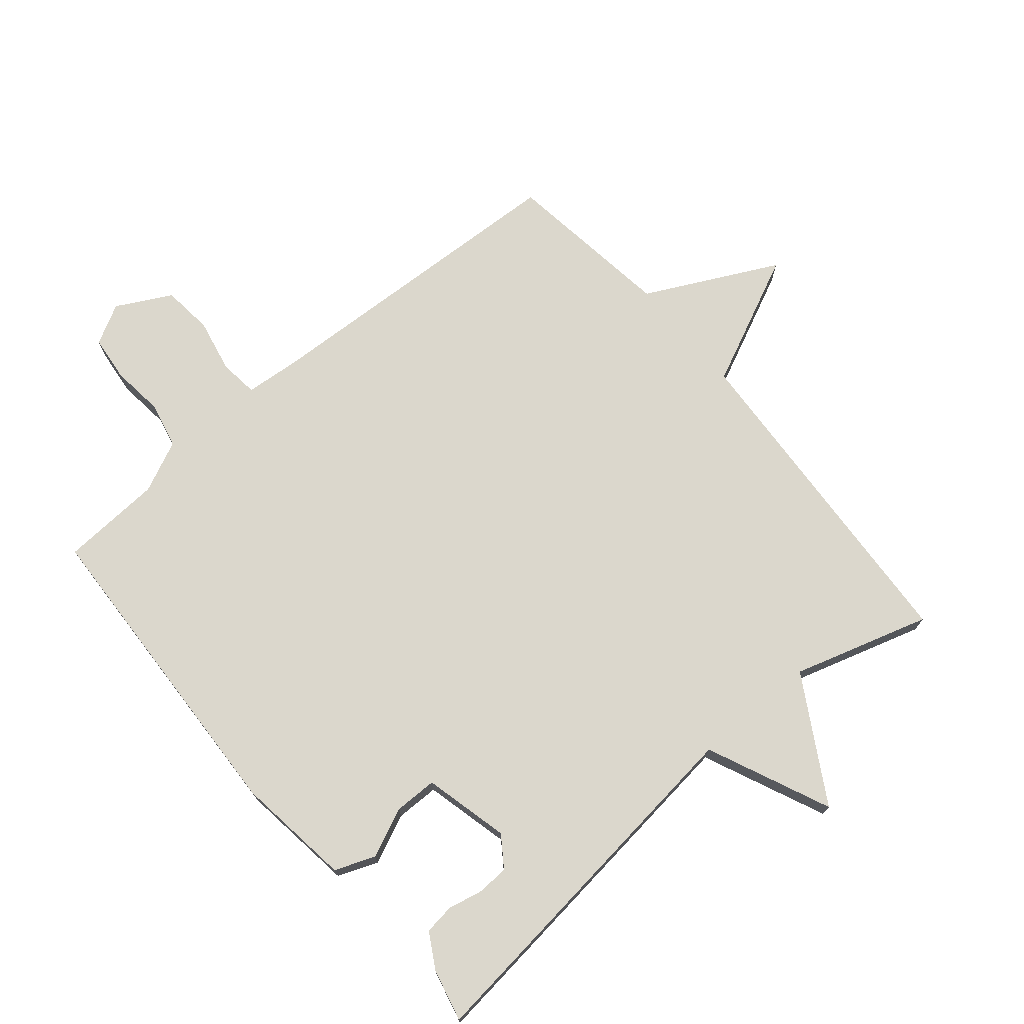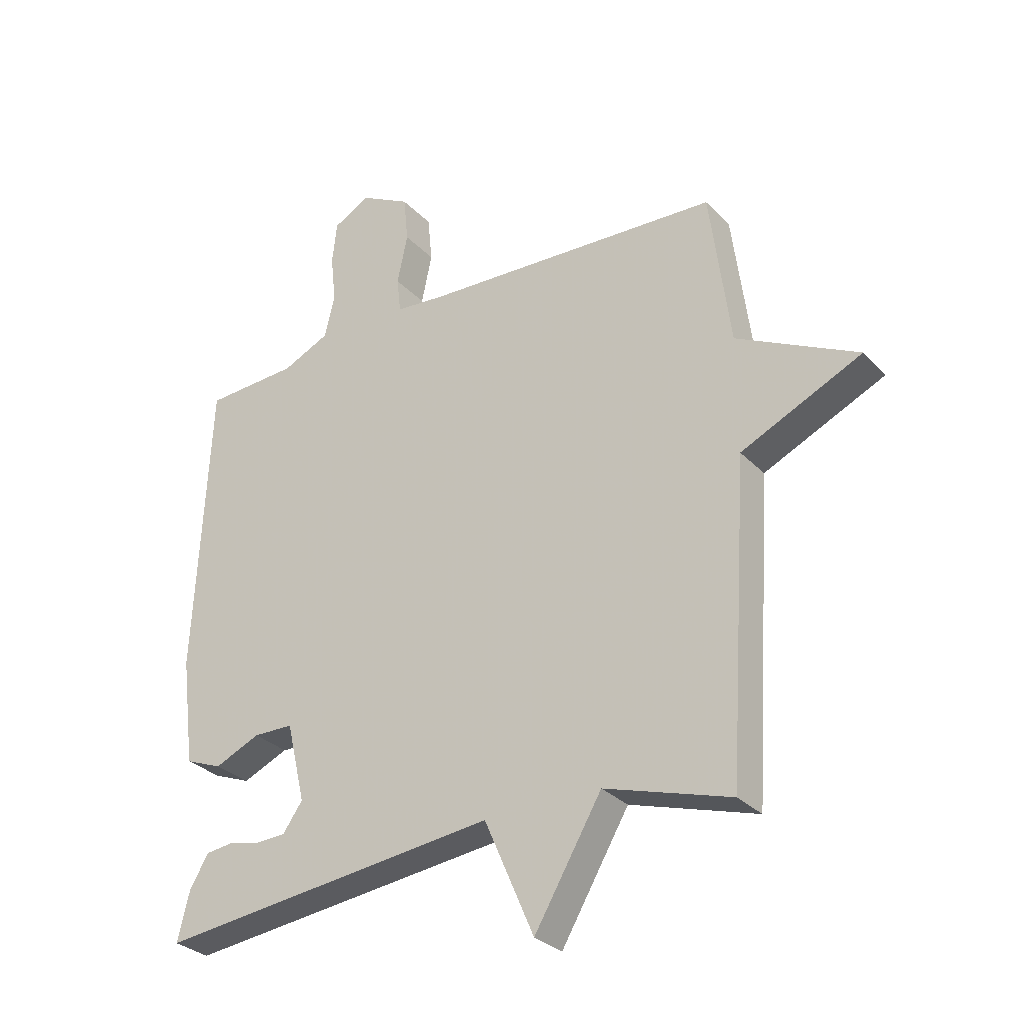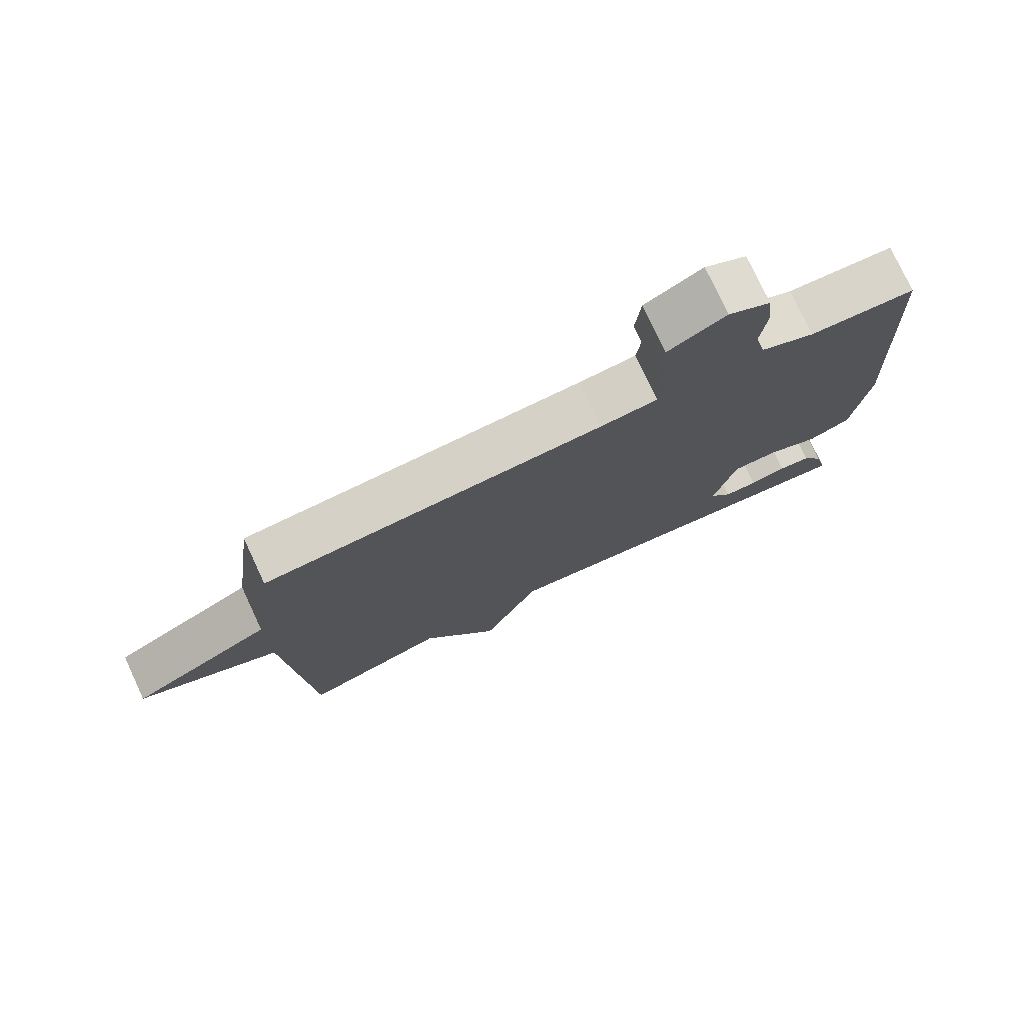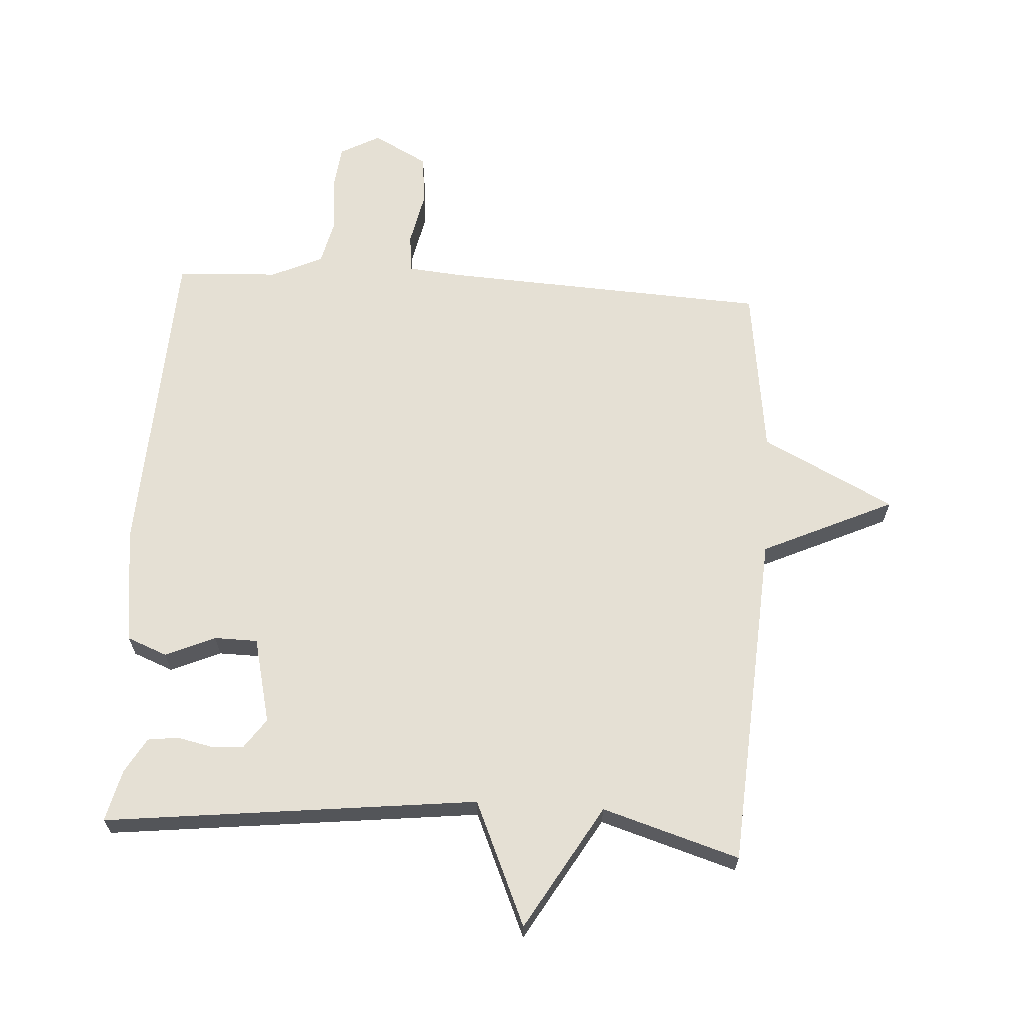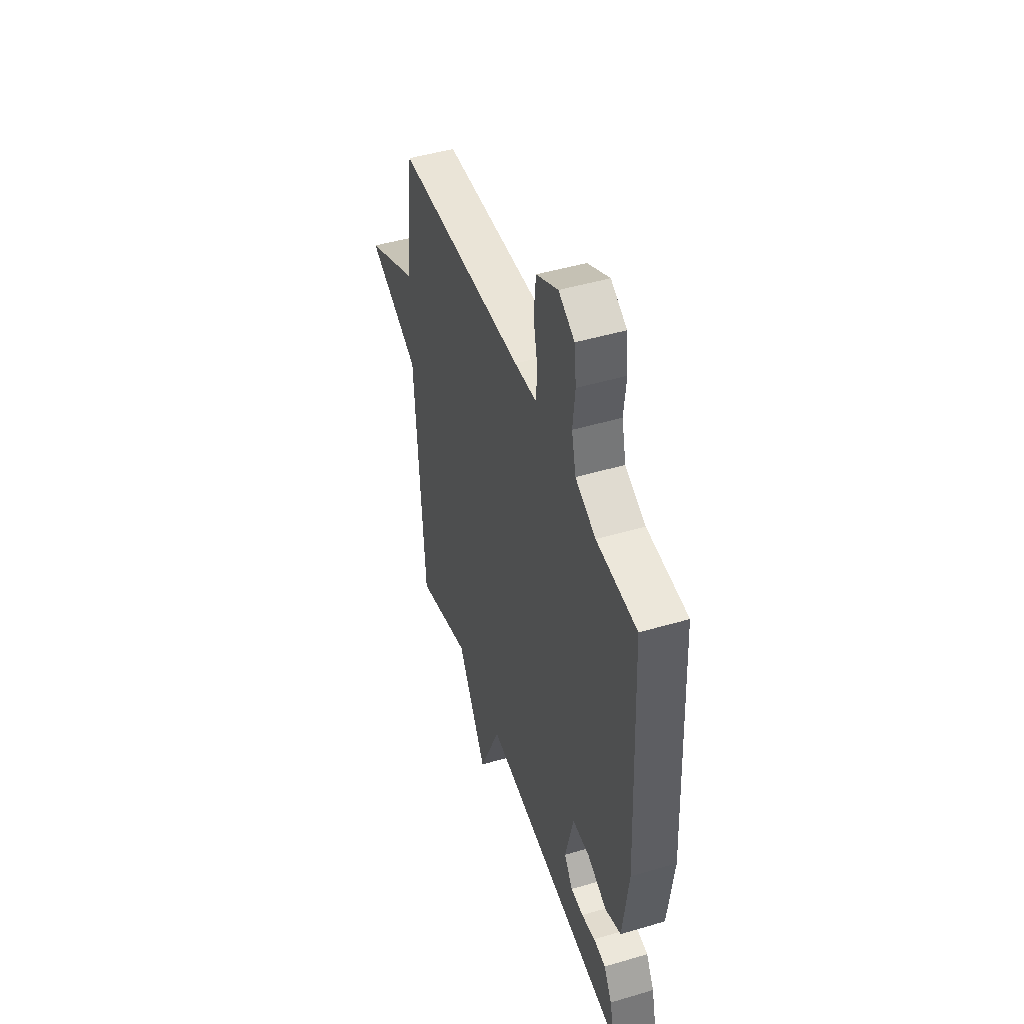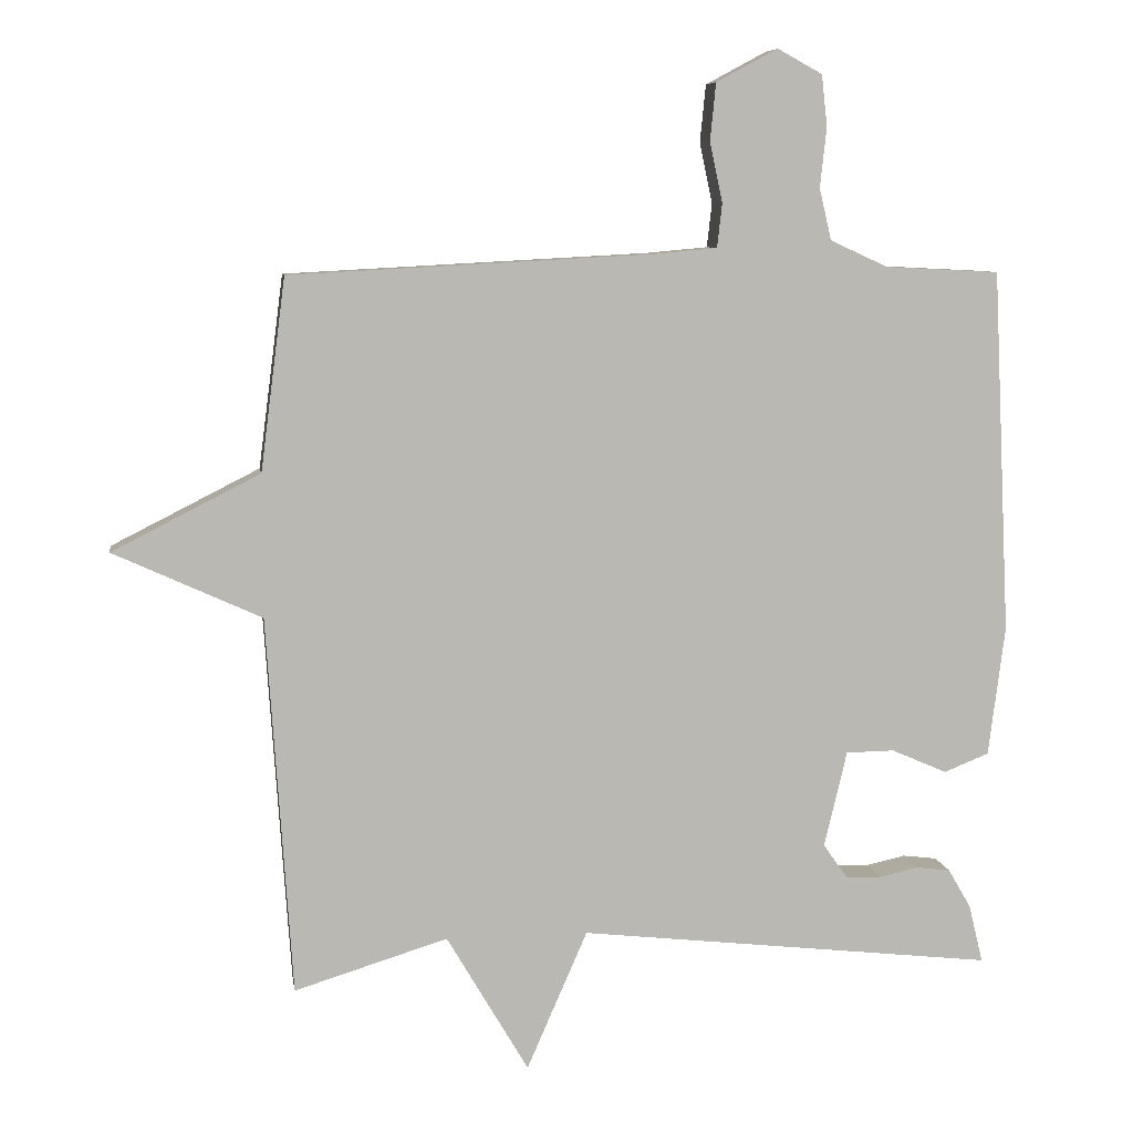
<metadata>
{"format":"obj","ext":"obj","renderer":"f3d","projection":"perspective","resolution":1024,"background":"white","views":[{"elev":73.2,"azim":139.7,"up":"+Y"},{"elev":-30.1,"azim":-145.3,"up":"+Z"},{"elev":76.8,"azim":-25.0,"up":"+Z"},{"elev":65.3,"azim":-176.5,"up":"+Y"},{"elev":47.2,"azim":71.5,"up":"+Z"},{"elev":7.9,"azim":-8.6,"up":"+Z"}]}
</metadata>
<code>
v -0.5 0.07 0.5
v 0.011 0.07 0.527
v 0.097 0.07 0.535
v 0.104 0.07 0.596
v 0.086 0.07 0.681
v 0.094 0.07 0.761
v 0.18 0.07 0.807
v 0.243 0.07 0.773
v 0.251 0.07 0.701
v 0.242 0.07 0.617
v 0.259 0.07 0.545
v 0.34 0.07 0.508
v 0.5 0.07 0.5
v 0.525 0.07 -0.009
v 0.502 0.07 -0.192
v 0.439 0.07 -0.217
v 0.361 0.07 -0.183
v 0.293 0.07 -0.184
v 0.261 0.07 -0.319
v 0.295 0.07 -0.367
v 0.345 0.07 -0.369
v 0.4 0.07 -0.357
v 0.448 0.07 -0.363
v 0.48 0.07 -0.418
v 0.5 0.07 -0.5
v -0.085 0.07 -0.434
v -0.17 0.07 -0.629
v -0.285 0.07 -0.434
v -0.5 0.07 -0.5
v -0.535 0.07 0.031
v -0.742 0.07 0.126
v -0.535 0.07 0.231
v -0.5 0 0.5
v 0.011 0 0.527
v 0.097 0 0.535
v 0.104 0 0.596
v 0.086 0 0.681
v 0.094 0 0.761
v 0.18 0 0.807
v 0.243 0 0.773
v 0.251 0 0.701
v 0.242 0 0.617
v 0.259 0 0.545
v 0.34 0 0.508
v 0.5 0 0.5
v 0.525 0 -0.009
v 0.502 0 -0.192
v 0.439 0 -0.217
v 0.361 0 -0.183
v 0.293 0 -0.184
v 0.261 0 -0.319
v 0.295 0 -0.367
v 0.345 0 -0.369
v 0.4 0 -0.357
v 0.448 0 -0.363
v 0.48 0 -0.418
v 0.5 0 -0.5
v -0.085 0 -0.434
v -0.17 0 -0.629
v -0.285 0 -0.434
v -0.5 0 -0.5
v -0.535 0 0.031
v -0.742 0 0.126
v -0.535 0 0.231
f 30 31 32
f 32 1 2
f 30 32 2
f 29 30 2
f 28 29 2
f 28 2 3
f 27 28 3
f 26 27 3
f 23 24 25
f 22 23 25
f 21 22 25
f 20 21 25 26
f 19 20 26
f 18 19 26 3
f 15 16 17
f 14 15 17
f 13 14 17
f 12 13 17
f 18 3 4
f 17 18 4
f 12 17 4
f 11 12 4
f 8 9 10
f 7 8 10
f 6 7 10
f 5 6 10
f 4 5 10
f 4 10 11
f 64 63 62
f 34 33 64
f 34 64 62
f 34 62 61
f 34 61 60
f 35 34 60
f 35 60 59
f 35 59 58
f 57 56 55
f 57 55 54
f 57 54 53
f 58 57 53 52
f 58 52 51
f 35 58 51 50
f 49 48 47
f 49 47 46
f 49 46 45
f 49 45 44
f 36 35 50
f 36 50 49
f 36 49 44
f 36 44 43
f 42 41 40
f 42 40 39
f 42 39 38
f 42 38 37
f 42 37 36
f 43 42 36
f 1 33 34 2
f 2 34 35 3
f 3 35 36 4
f 4 36 37 5
f 5 37 38 6
f 6 38 39 7
f 7 39 40 8
f 8 40 41 9
f 9 41 42 10
f 10 42 43 11
f 11 43 44 12
f 12 44 45 13
f 13 45 46 14
f 14 46 47 15
f 15 47 48 16
f 16 48 49 17
f 17 49 50 18
f 18 50 51 19
f 19 51 52 20
f 20 52 53 21
f 21 53 54 22
f 22 54 55 23
f 23 55 56 24
f 24 56 57 25
f 25 57 58 26
f 26 58 59 27
f 27 59 60 28
f 28 60 61 29
f 29 61 62 30
f 30 62 63 31
f 31 63 64 32
f 32 64 33 1

</code>
